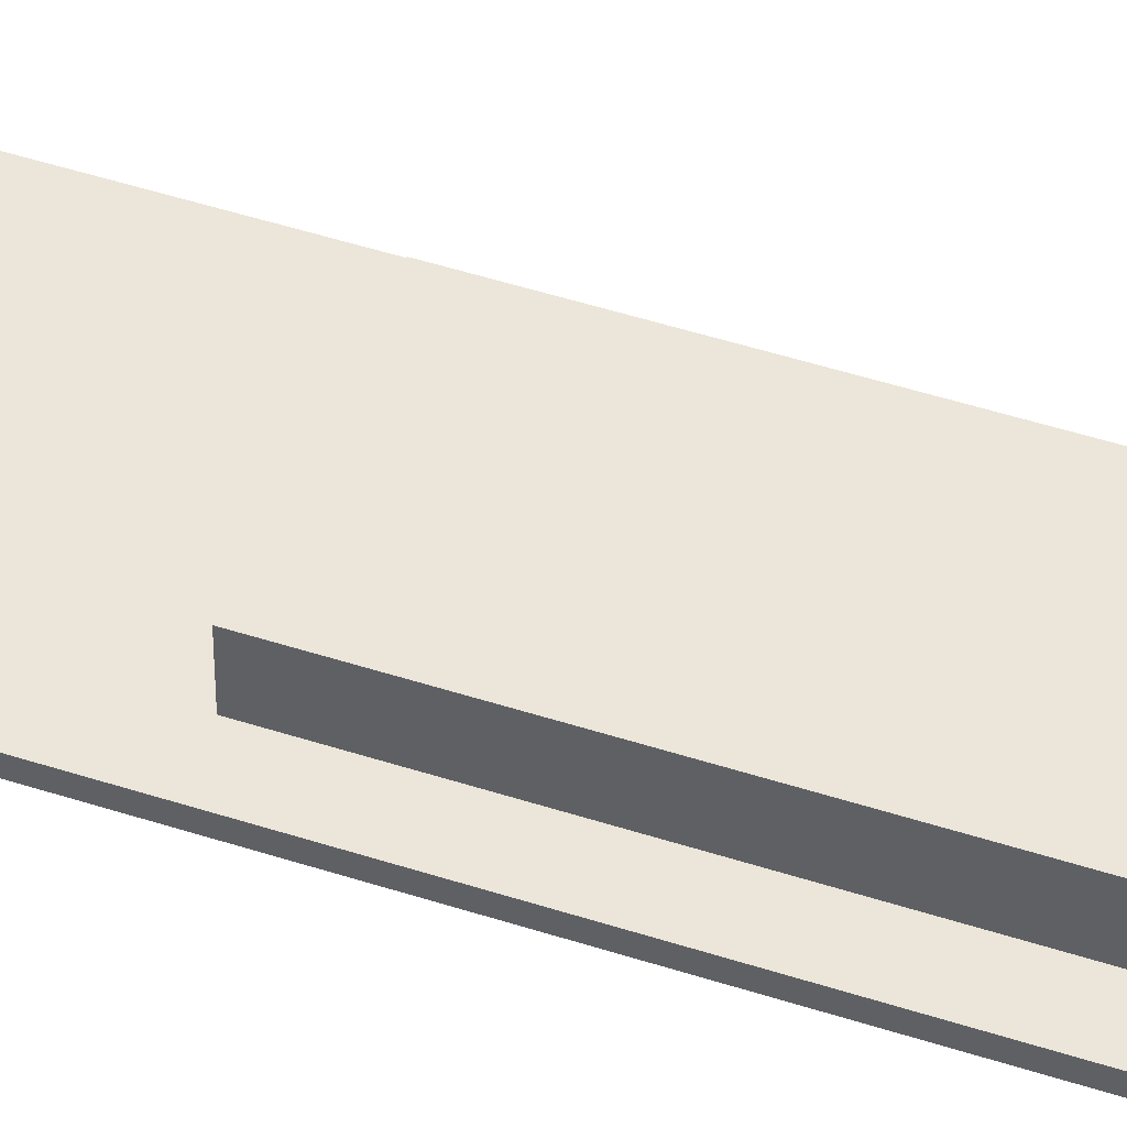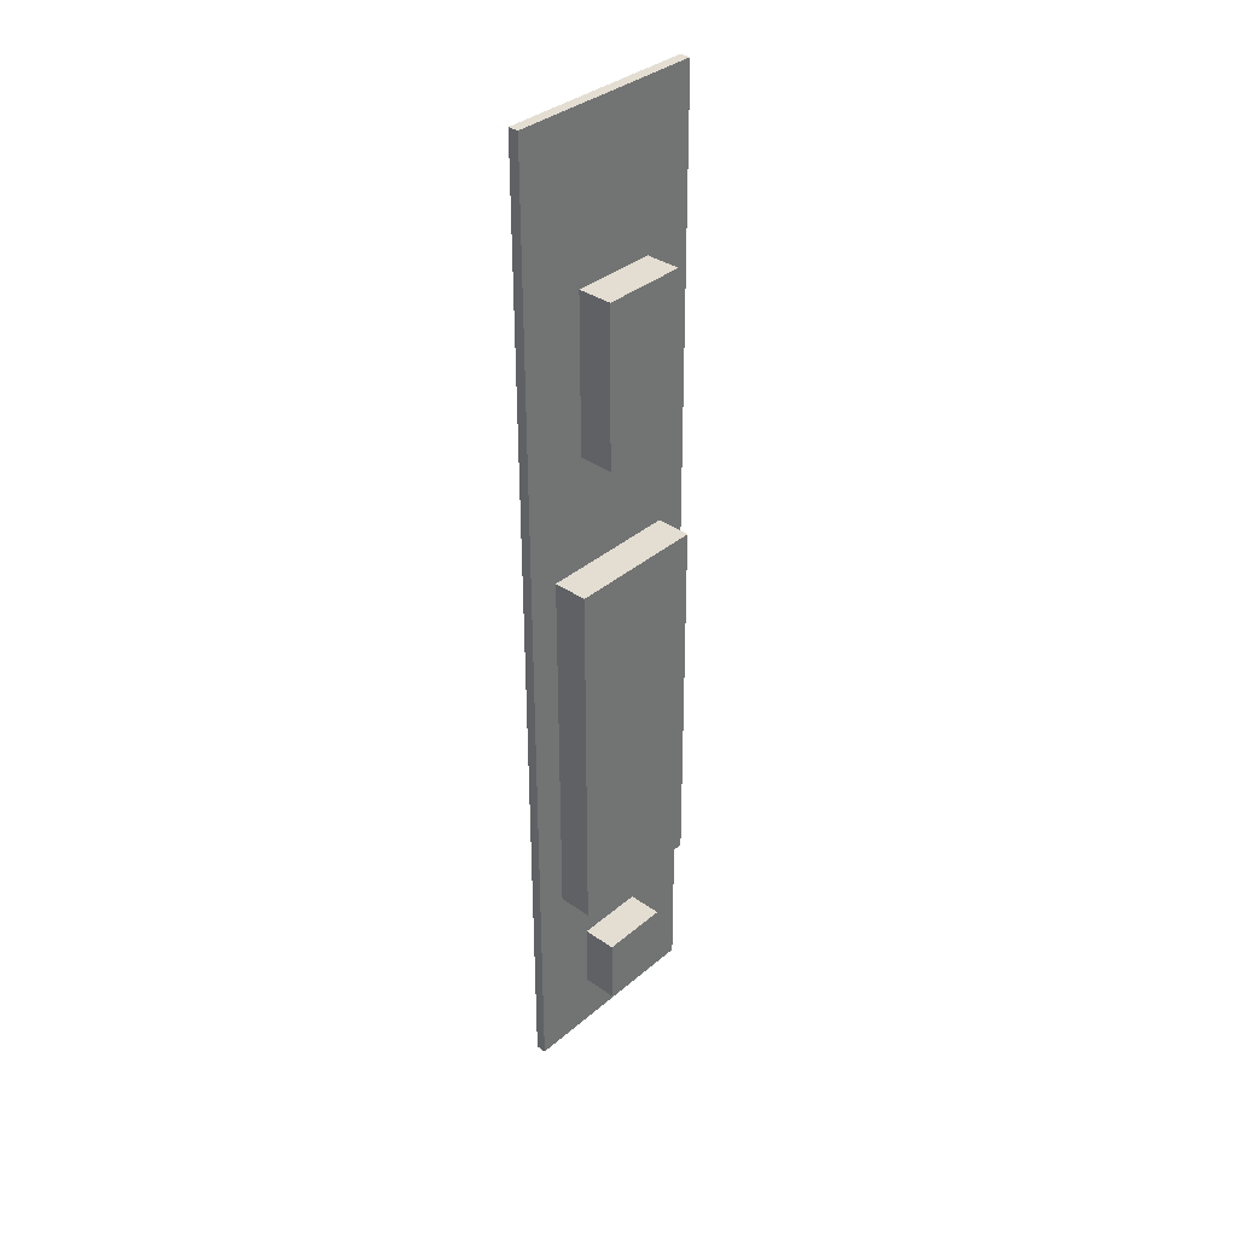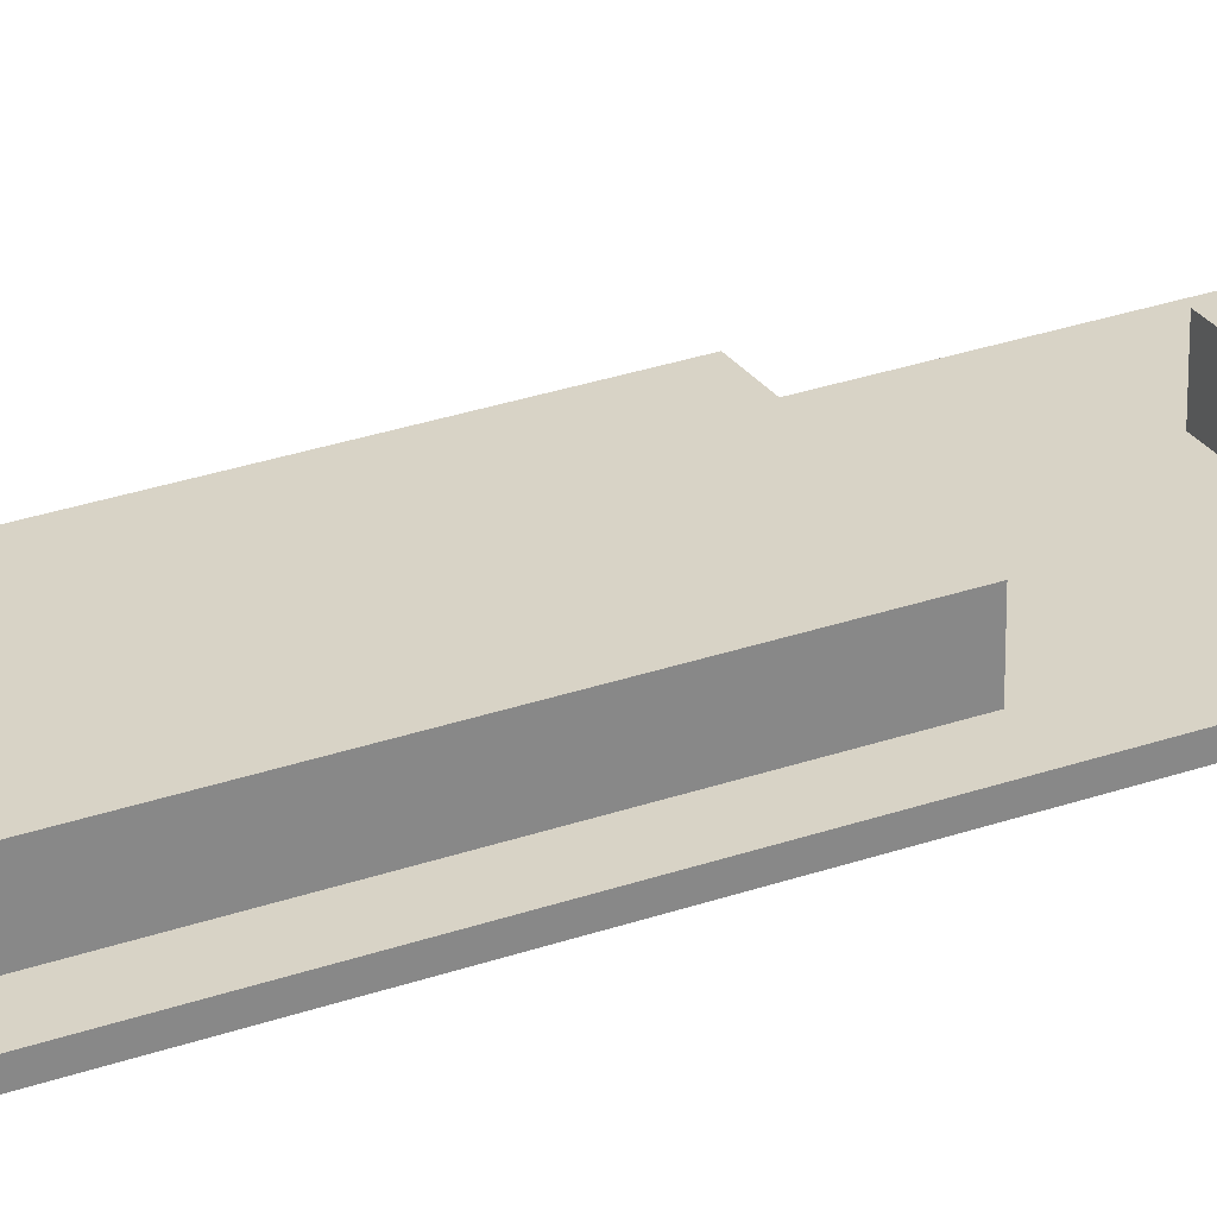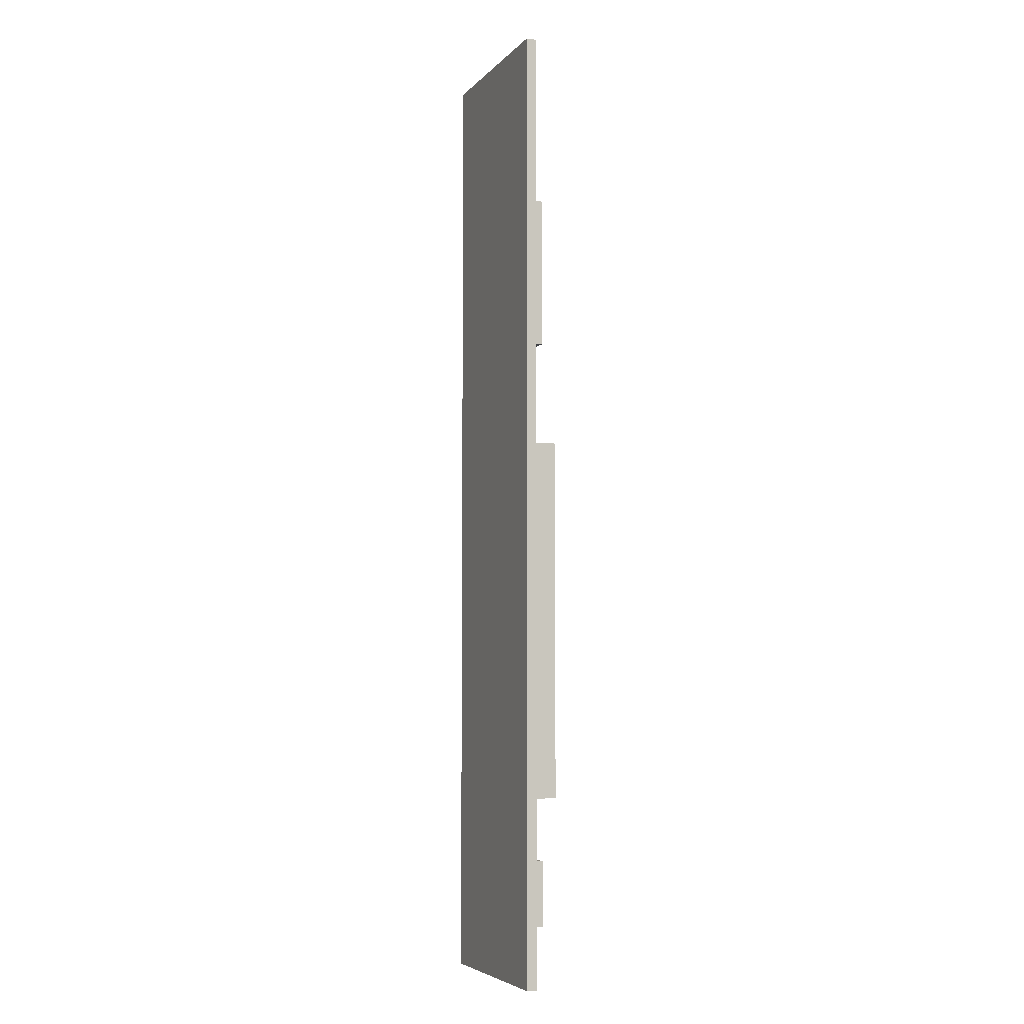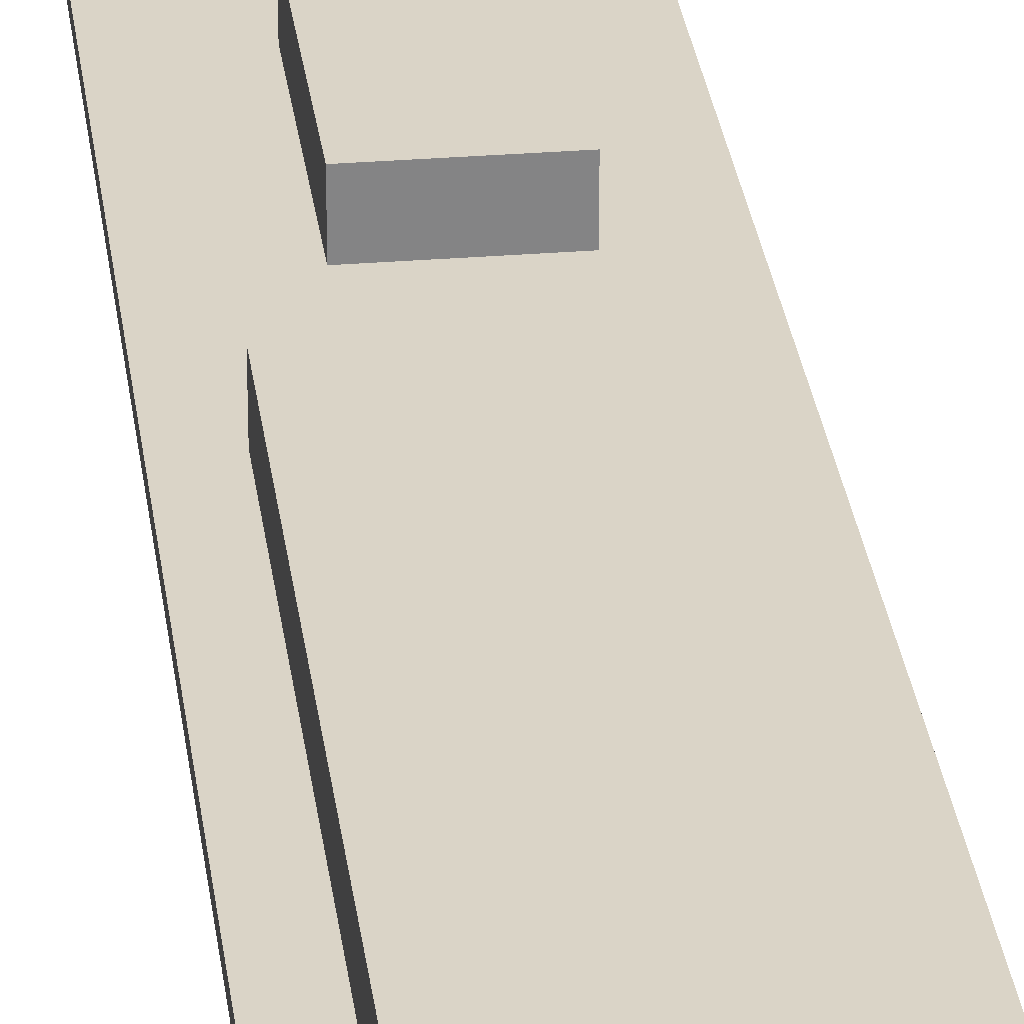
<metadata>
{"format":"obj","ext":"obj","renderer":"f3d","projection":"perspective","resolution":1024,"background":"white","views":[{"elev":48.0,"azim":-69.9,"up":"+Z"},{"elev":36.0,"azim":-47.7,"up":"+Y"},{"elev":28.0,"azim":61.6,"up":"+Z"},{"elev":-5.5,"azim":-111.6,"up":"+Y"},{"elev":28.9,"azim":-7.0,"up":"+Z"}]}
</metadata>
<code>
v -1.446 7.301 0
v -1.446 -7.301 0
v -1.446 -7.301 0.15
v -1.446 7.301 0.15
v 1.446 7.301 0
v -1.446 7.301 0
v -1.446 7.301 0.15
v 1.446 7.301 0.15
v 1.446 -7.301 0
v 1.446 7.301 0
v 1.446 7.301 0.15
v 1.446 -7.301 0.15
v -1.446 -7.301 0
v 1.446 -7.301 0
v 1.446 -7.301 0.15
v -1.446 -7.301 0.15
v -1.446 -7.301 0.15
v 1.446 -7.301 0.15
v 1.446 7.301 0.15
v -1.446 7.301 0.15
v 1.446 -7.301 0
v -1.446 -7.301 0
v -1.446 7.301 0
v 1.446 7.301 0
v -0.5 5 0.15
v -0.5 2.668 0.15
v -0.5 2.668 0.65
v -0.5 5 0.65
v 0.7188 5 0.15
v -0.5 5 0.15
v -0.5 5 0.65
v 0.7188 5 0.65
v 0.7188 2.668 0.15
v 0.7188 5 0.15
v 0.7188 5 0.65
v 0.7188 2.668 0.65
v -0.5 2.668 0.15
v 0.7188 2.668 0.15
v 0.7188 2.668 0.65
v -0.5 2.668 0.65
v -0.5 2.668 0.65
v 0.7188 2.668 0.65
v 0.7188 5 0.65
v -0.5 5 0.65
v 0.7188 2.668 0.15
v -0.5 2.668 0.15
v -0.5 5 0.15
v 0.7188 5 0.15
v -1 1 0.15
v -1 -4.5 0.15
v -1 -4.5 0.65
v -1 1 0.65
v 1 1 0.15
v -1 1 0.15
v -1 1 0.65
v 1 1 0.65
v 1 -4.5 0.15
v 1 1 0.15
v 1 1 0.65
v 1 -4.5 0.65
v -1 -4.5 0.15
v 1 -4.5 0.15
v 1 -4.5 0.65
v -1 -4.5 0.65
v -1 -4.5 0.65
v 1 -4.5 0.65
v 1 1 0.65
v -1 1 0.65
v 1 -4.5 0.15
v -1 -4.5 0.15
v -1 1 0.15
v 1 1 0.15
v -0.5 -5.5 0.15
v -0.5 -6.5 0.15
v -0.5 -6.5 0.65
v -0.5 -5.5 0.65
v 0.5 -5.5 0.15
v -0.5 -5.5 0.15
v -0.5 -5.5 0.65
v 0.5 -5.5 0.65
v 0.5 -6.5 0.15
v 0.5 -5.5 0.15
v 0.5 -5.5 0.65
v 0.5 -6.5 0.65
v -0.5 -6.5 0.15
v 0.5 -6.5 0.15
v 0.5 -6.5 0.65
v -0.5 -6.5 0.65
v -0.5 -6.5 0.65
v 0.5 -6.5 0.65
v 0.5 -5.5 0.65
v -0.5 -5.5 0.65
v 0.5 -6.5 0.15
v -0.5 -6.5 0.15
v -0.5 -5.5 0.15
v 0.5 -5.5 0.15
g 07baf8c0-e2f6-11ea-a334-54bf646e7e1f
f 1 2 4
f 4 2 3
g 07bb46e6-e2f6-11ea-be30-54bf646e7e1f
f 5 6 8
f 8 6 7
g 07bb94fe-e2f6-11ea-a3e3-54bf646e7e1f
f 9 10 12
f 12 10 11
g 07bc0a3a-e2f6-11ea-8f38-54bf646e7e1f
f 13 14 16
f 16 14 15
g 07bc584c-e2f6-11ea-9bb9-54bf646e7e1f
f 17 18 20
f 20 18 19
g 07bca678-e2f6-11ea-b56a-54bf646e7e1f
f 21 22 24
f 24 22 23
g 08112eb8-e2f6-11ea-8354-54bf646e7e1f
f 25 26 28
f 28 26 27
g 0811a3ec-e2f6-11ea-96ce-54bf646e7e1f
f 29 30 32
f 32 30 31
g 0812191e-e2f6-11ea-8516-54bf646e7e1f
f 33 34 36
f 36 34 35
g 08128e4c-e2f6-11ea-92a1-54bf646e7e1f
f 37 38 40
f 40 38 39
g 0812dc62-e2f6-11ea-b838-54bf646e7e1f
f 41 42 44
f 44 42 43
g 08135192-e2f6-11ea-9a9d-54bf646e7e1f
f 45 46 48
f 48 46 47
g 0813eddc-e2f6-11ea-9809-54bf646e7e1f
f 49 50 52
f 52 50 51
g 08146306-e2f6-11ea-86be-54bf646e7e1f
f 53 54 56
f 56 54 55
g 0814ff4a-e2f6-11ea-ab42-54bf646e7e1f
f 57 58 60
f 60 58 59
g 0815c294-e2f6-11ea-ba82-54bf646e7e1f
f 61 62 64
f 64 62 63
g 0816fb10-e2f6-11ea-993b-54bf646e7e1f
f 65 66 68
f 68 66 67
g 08179752-e2f6-11ea-af8a-54bf646e7e1f
f 69 70 72
f 72 70 71
g 08185a9c-e2f6-11ea-be01-54bf646e7e1f
f 73 74 76
f 76 74 75
g 08191dec-e2f6-11ea-af0d-54bf646e7e1f
f 77 78 80
f 80 78 79
g 081a084a-e2f6-11ea-ad7b-54bf646e7e1f
f 81 82 84
f 84 82 83
g 081bb600-e2f6-11ea-a86d-54bf646e7e1f
f 85 86 88
f 88 86 87
g 081d1590-e2f6-11ea-8861-54bf646e7e1f
f 89 90 92
f 92 90 91
g 081e26fa-e2f6-11ea-a9d8-54bf646e7e1f
f 93 94 96
f 96 94 95

</code>
